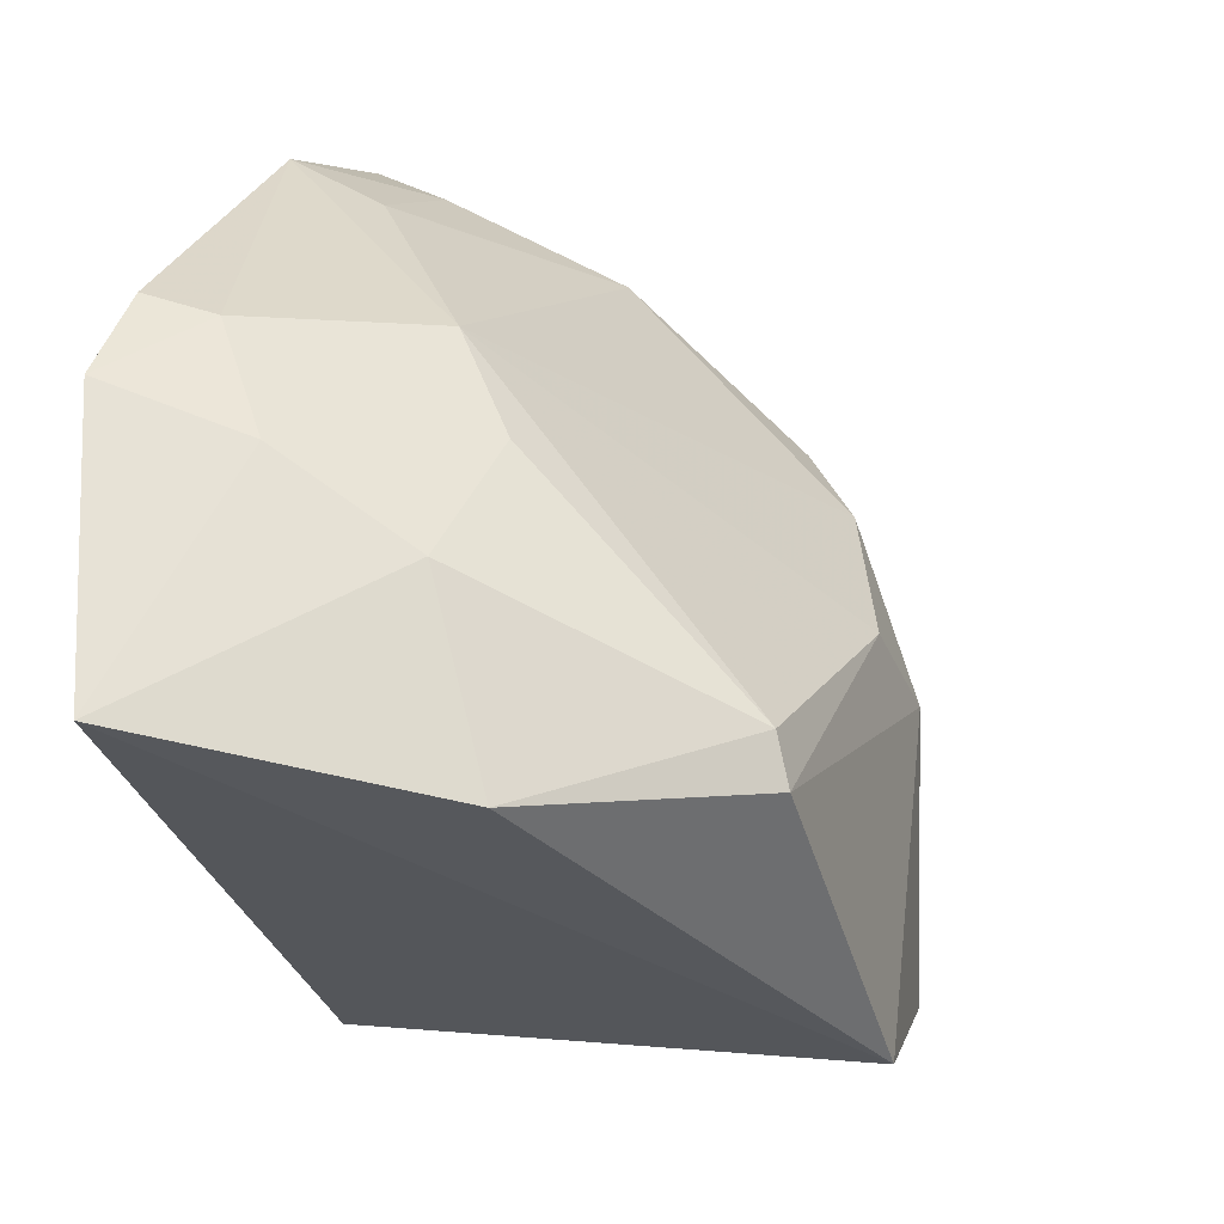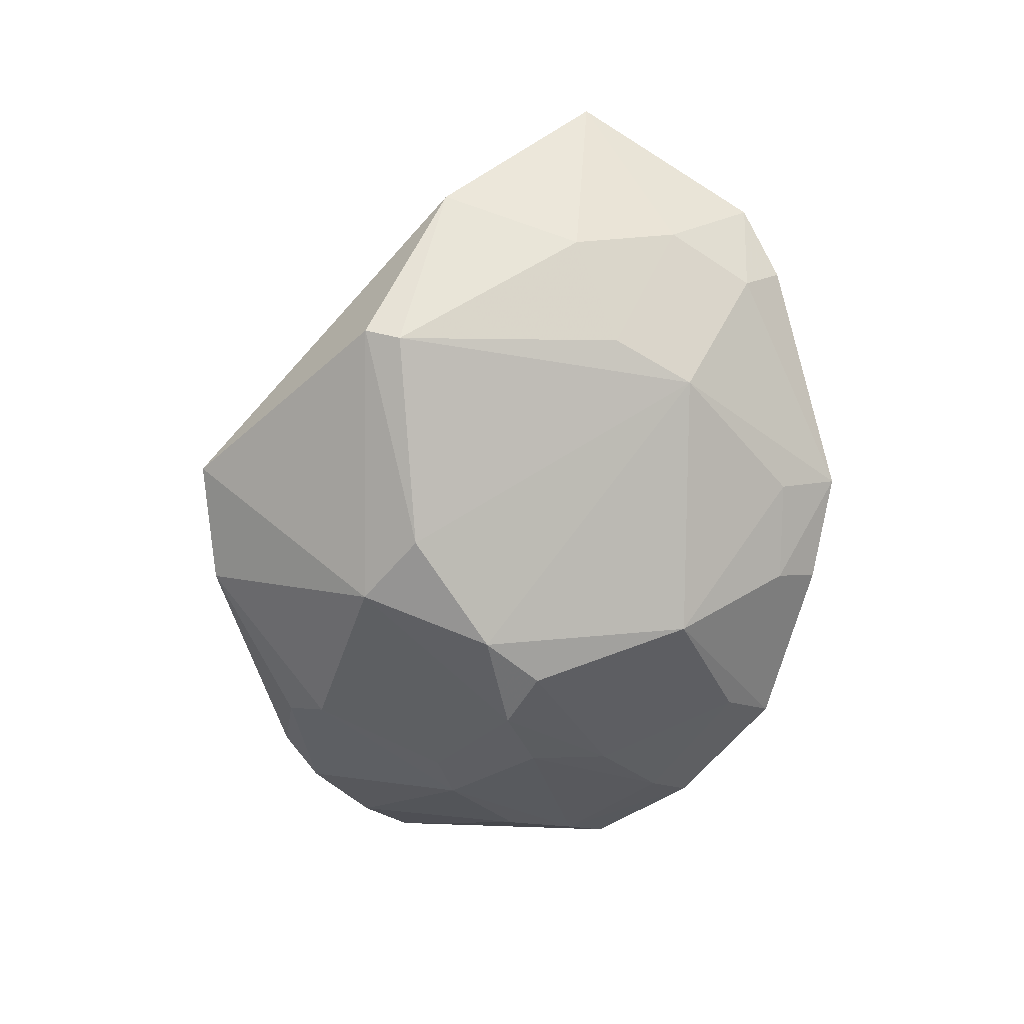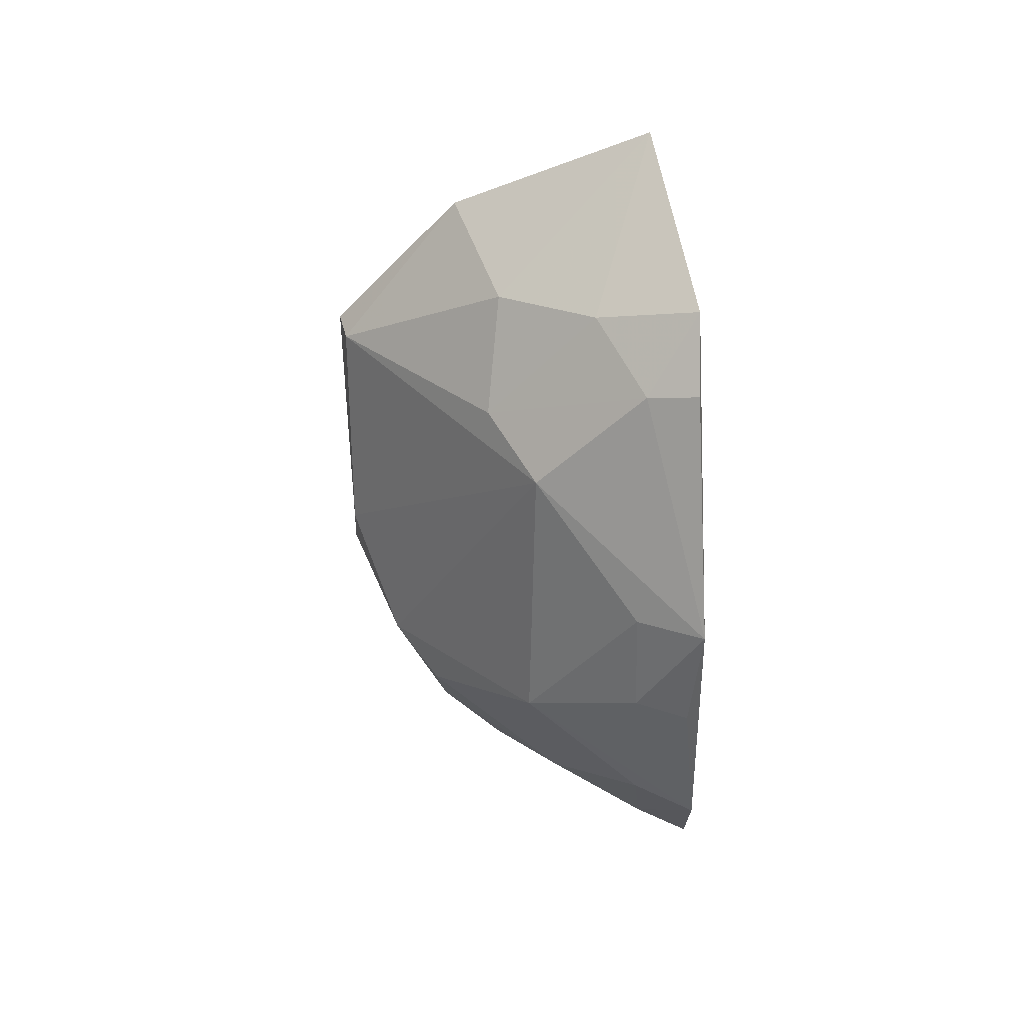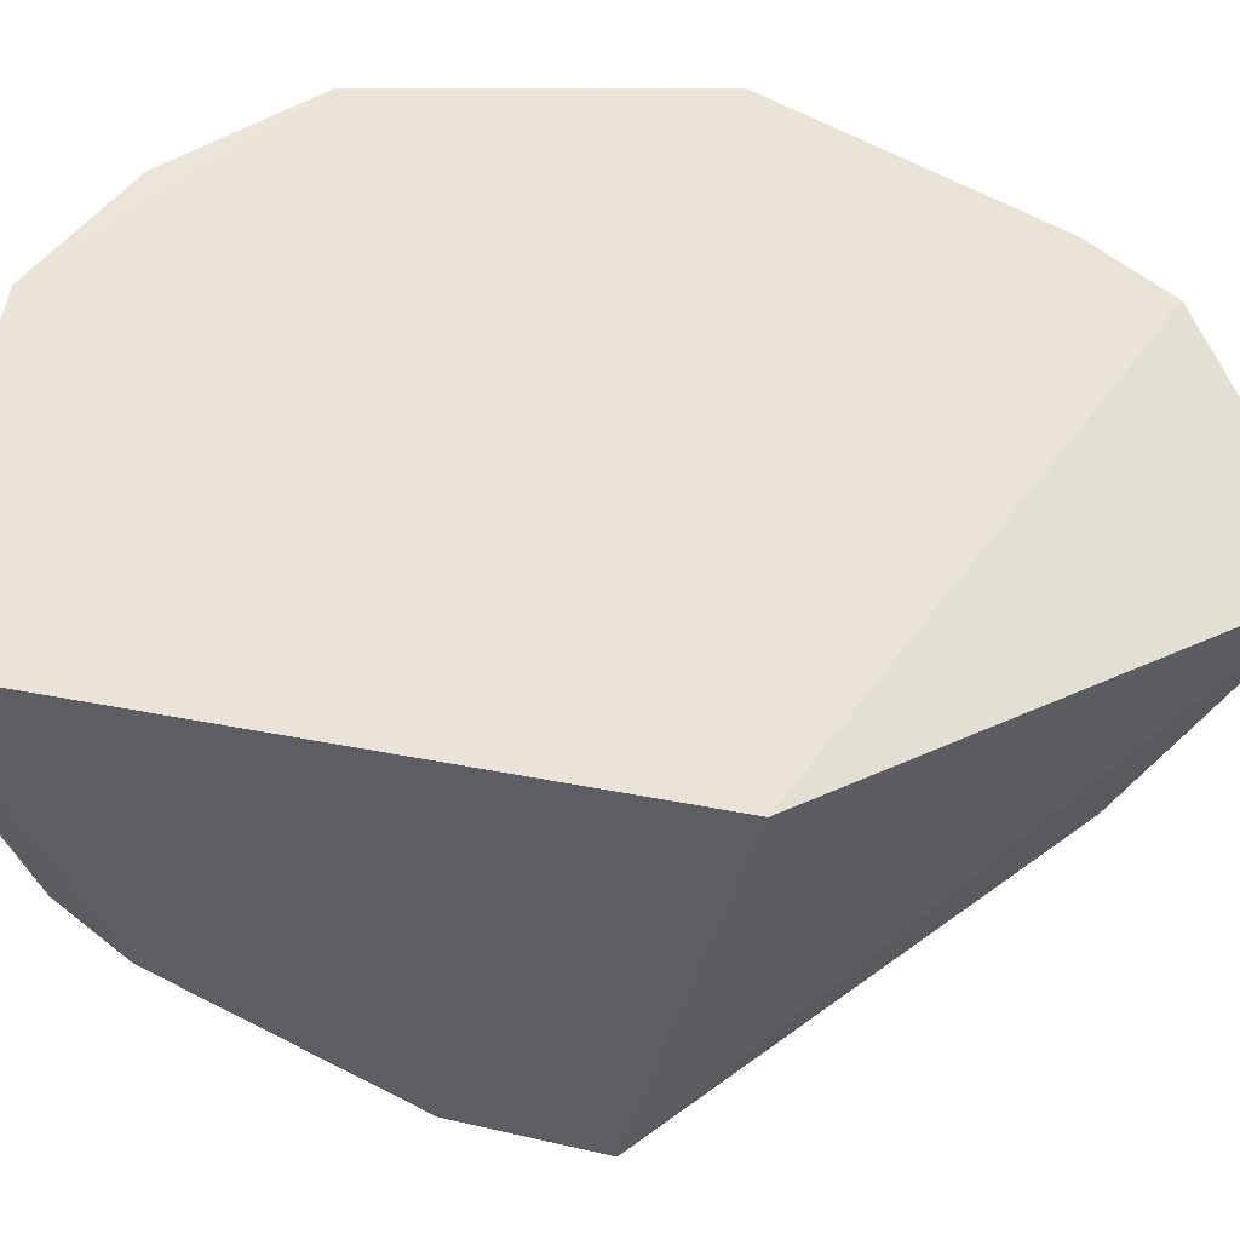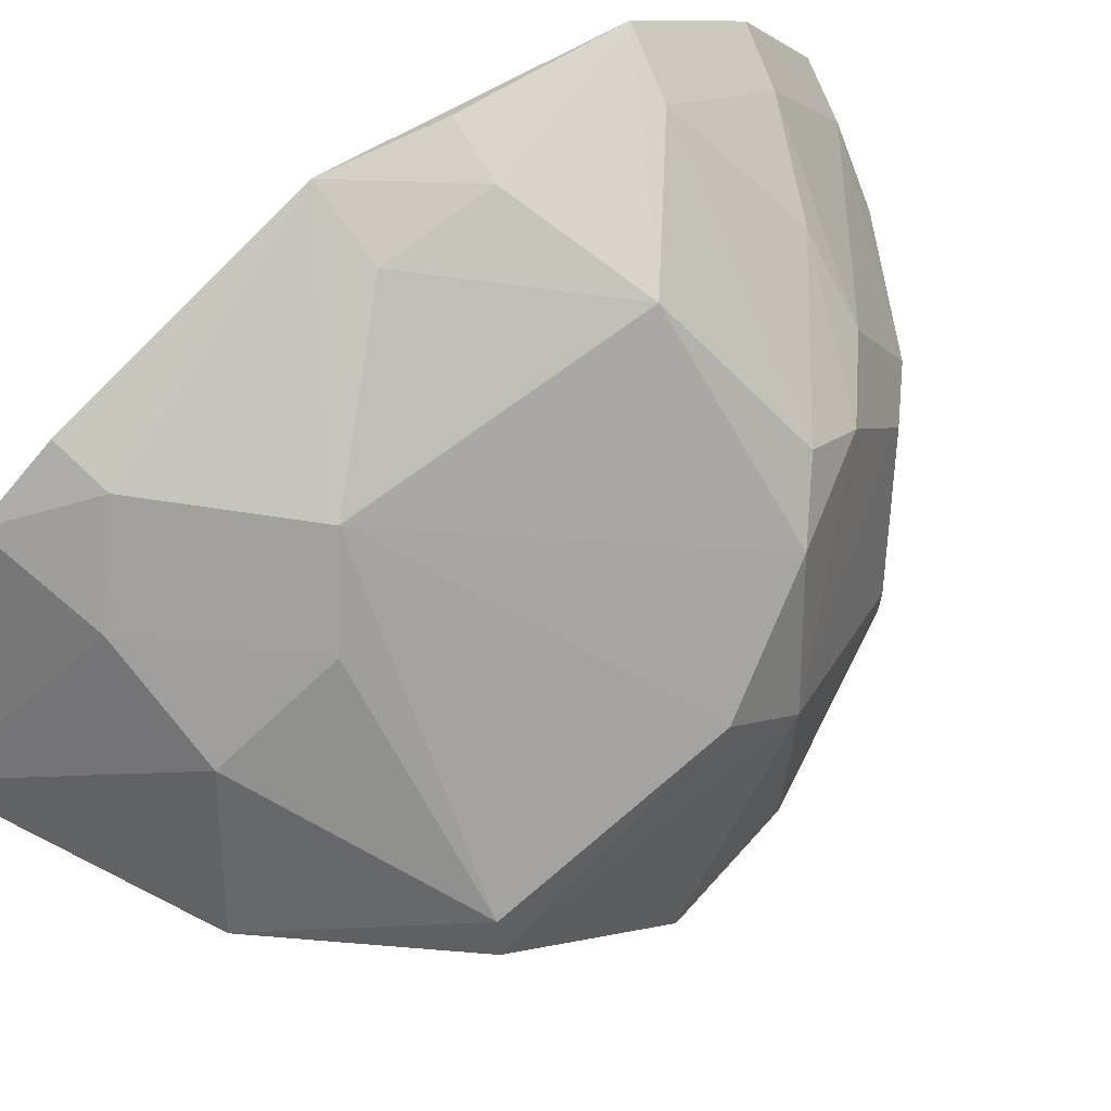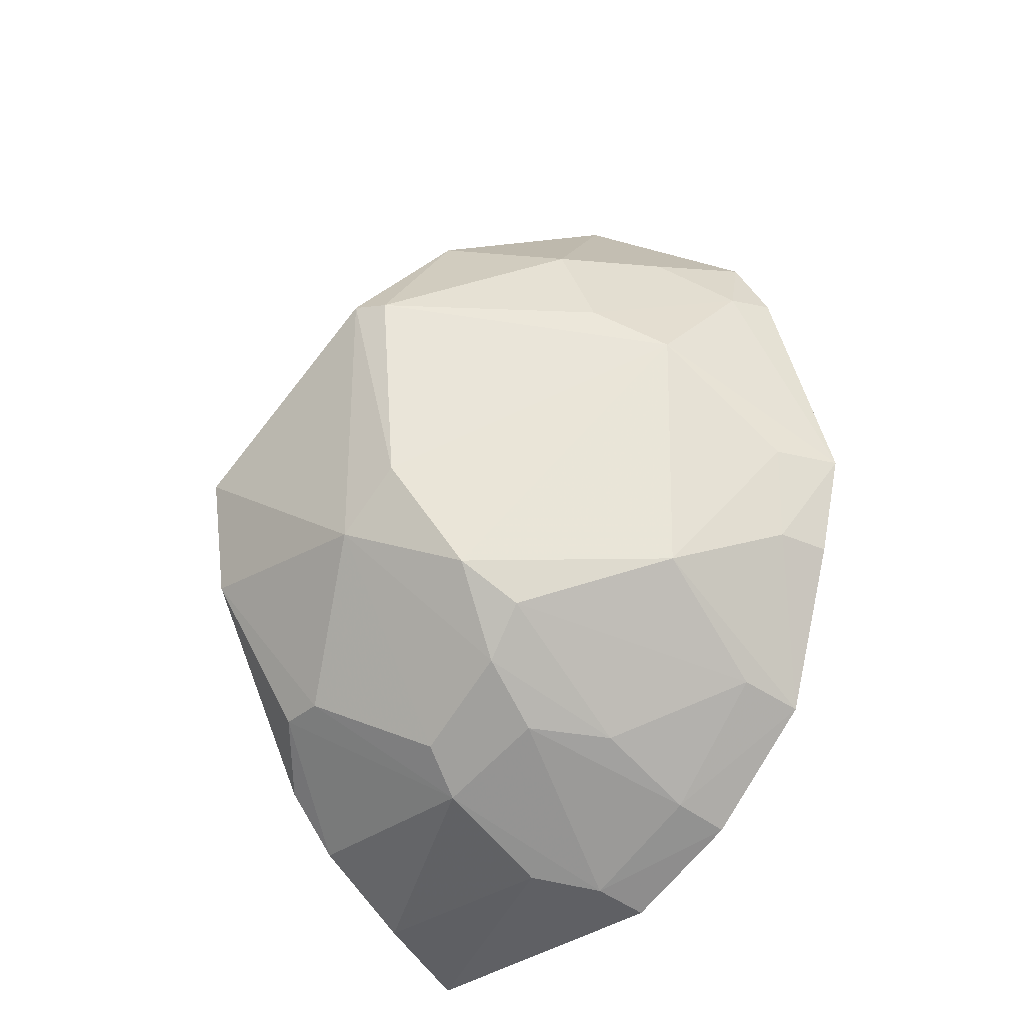
<metadata>
{"format":"obj","ext":"obj","renderer":"f3d","projection":"perspective","resolution":1024,"background":"white","views":[{"elev":11.1,"azim":21.7,"up":"+Y"},{"elev":7.2,"azim":123.2,"up":"+Z"},{"elev":29.7,"azim":-175.3,"up":"+Z"},{"elev":-41.3,"azim":-104.2,"up":"+Y"},{"elev":67.4,"azim":51.0,"up":"+Y"},{"elev":-28.5,"azim":134.6,"up":"+Z"}]}
</metadata>
<code>
v 0.4959 -0.007954 0.01651
v 0.4911 -0.00839 -0.01273
v 0.4751 0.06821 -0.02591
v 0.394 0.1259 0.01188
v 0.4015 -0.01382 0.01339
v 0.4604 0.04568 0.08734
v 0.49 0.04069 -0.01403
v 0.3999 -0.01343 -0.1035
v 0.4352 0.1042 0.03988
v 0.4116 0.05866 0.1116
v 0.4914 0.04281 0.05368
v 0.4752 0.003683 -0.05022
v 0.3953 0.08239 -0.07923
v 0.4366 0.104 -0.02414
v 0.3984 0.1006 0.08385
v 0.4464 0.07693 0.07567
v 0.4877 0.05512 0.0006925
v 0.4759 0.01493 -0.04921
v 0.4611 -0.009624 -0.06314
v 0.3965 0.05532 -0.09538
v 0.4099 0.1191 0.0115
v 0.3942 0.1074 -0.05301
v 0.4625 0.06619 -0.04832
v 0.3976 0.1104 0.06713
v 0.4886 0.05131 0.0519
v 0.4097 0.1073 0.065
v 0.4223 0.09195 0.07775
v 0.4497 0.03967 -0.07386
v 0.4095 0.1183 -0.0125
v 0.4637 0.07612 -0.03637
v 0.4313 0.07709 -0.06295
v 0.46 0.04203 -0.06357
v 0.448 0.08988 0.0508
v 0.4477 -0.01002 -0.07669
v 0.4231 0.0416 -0.08898
v 0.397 0.1221 -0.01356
v 0.4081 0.07961 -0.07526
v 0.4089 0.1035 -0.04886
v 0.448 0.06488 -0.06163
v 0.4093 0.05264 -0.09185
v 0.4233 -0.0104 -0.09277
f 5 2 1
f 7 1 2
f 8 2 5
f 8 5 4
f 10 5 1
f 10 1 6
f 11 6 1
f 11 1 7
f 14 9 3
f 15 4 5
f 15 5 10
f 16 10 6
f 17 11 7
f 17 7 3
f 17 3 9
f 18 7 2
f 18 2 12
f 19 12 2
f 19 2 8
f 20 8 4
f 21 4 9
f 21 9 14
f 22 20 4
f 22 13 20
f 23 3 7
f 24 4 15
f 25 17 9
f 25 11 17
f 25 16 6
f 25 6 11
f 26 24 15
f 26 9 4
f 26 4 24
f 27 15 10
f 27 10 16
f 27 26 15
f 28 18 12
f 29 21 14
f 29 4 21
f 29 14 22
f 30 14 3
f 30 3 23
f 31 30 23
f 32 23 7
f 32 7 18
f 32 28 23
f 32 18 28
f 33 25 9
f 33 16 25
f 33 27 16
f 33 9 26
f 33 26 27
f 34 28 12
f 34 12 19
f 34 19 8
f 36 29 22
f 36 22 4
f 36 4 29
f 37 13 22
f 38 22 14
f 38 14 30
f 38 30 31
f 38 37 22
f 38 31 37
f 39 31 23
f 39 23 28
f 39 37 31
f 40 35 8
f 40 8 20
f 40 20 13
f 40 13 37
f 40 37 39
f 40 39 28
f 40 28 35
f 41 34 8
f 41 8 35
f 41 35 28
f 41 28 34

</code>
